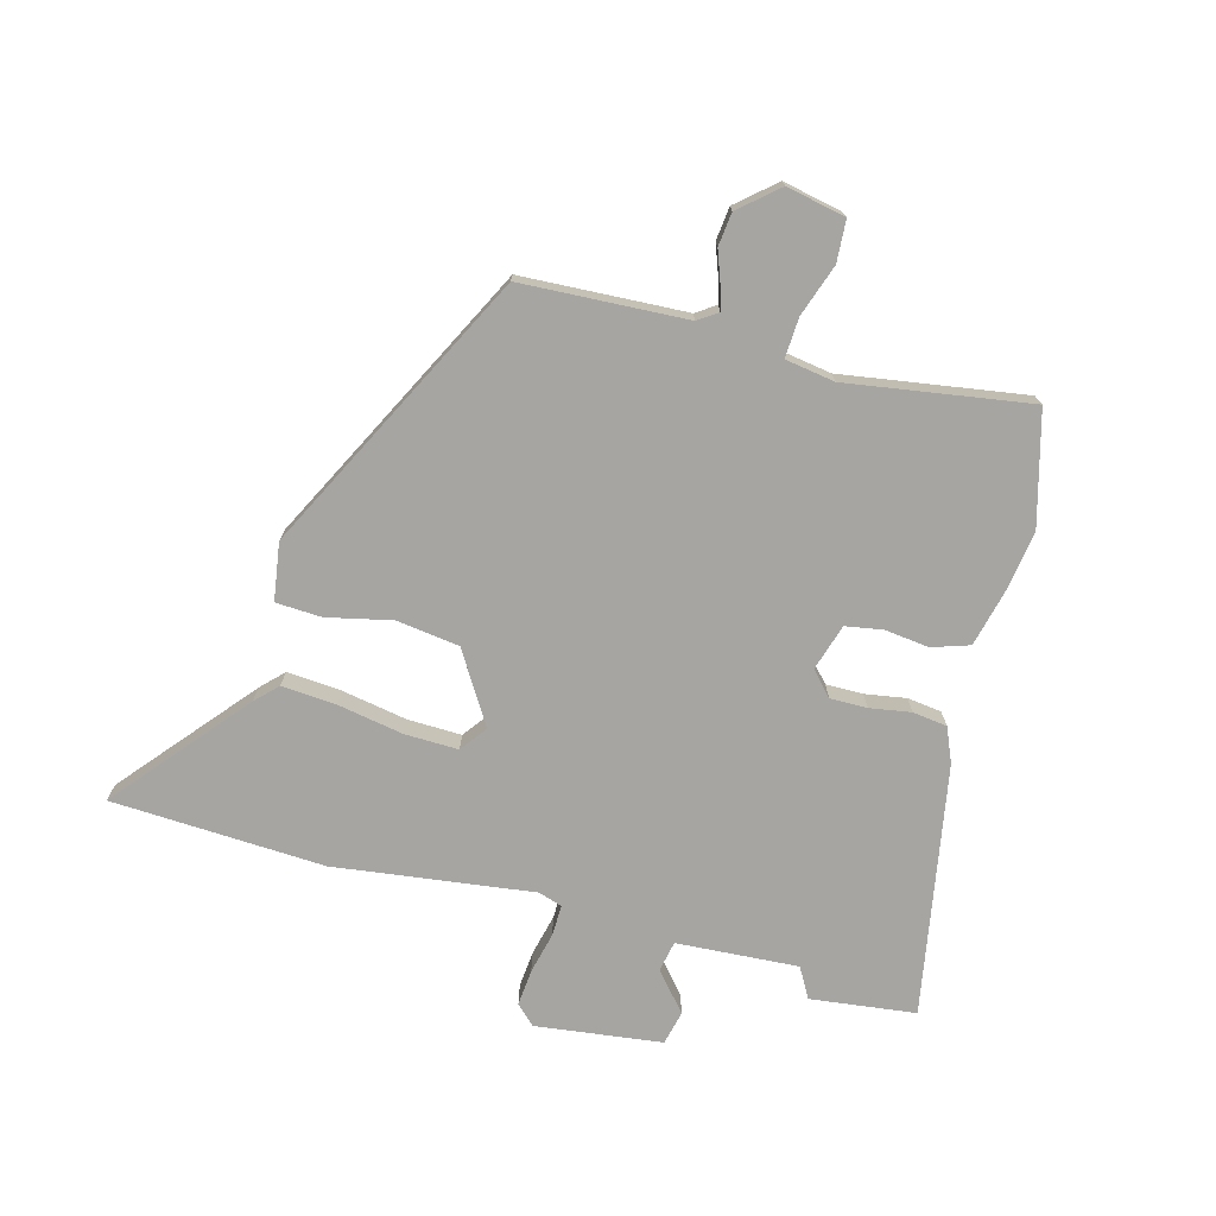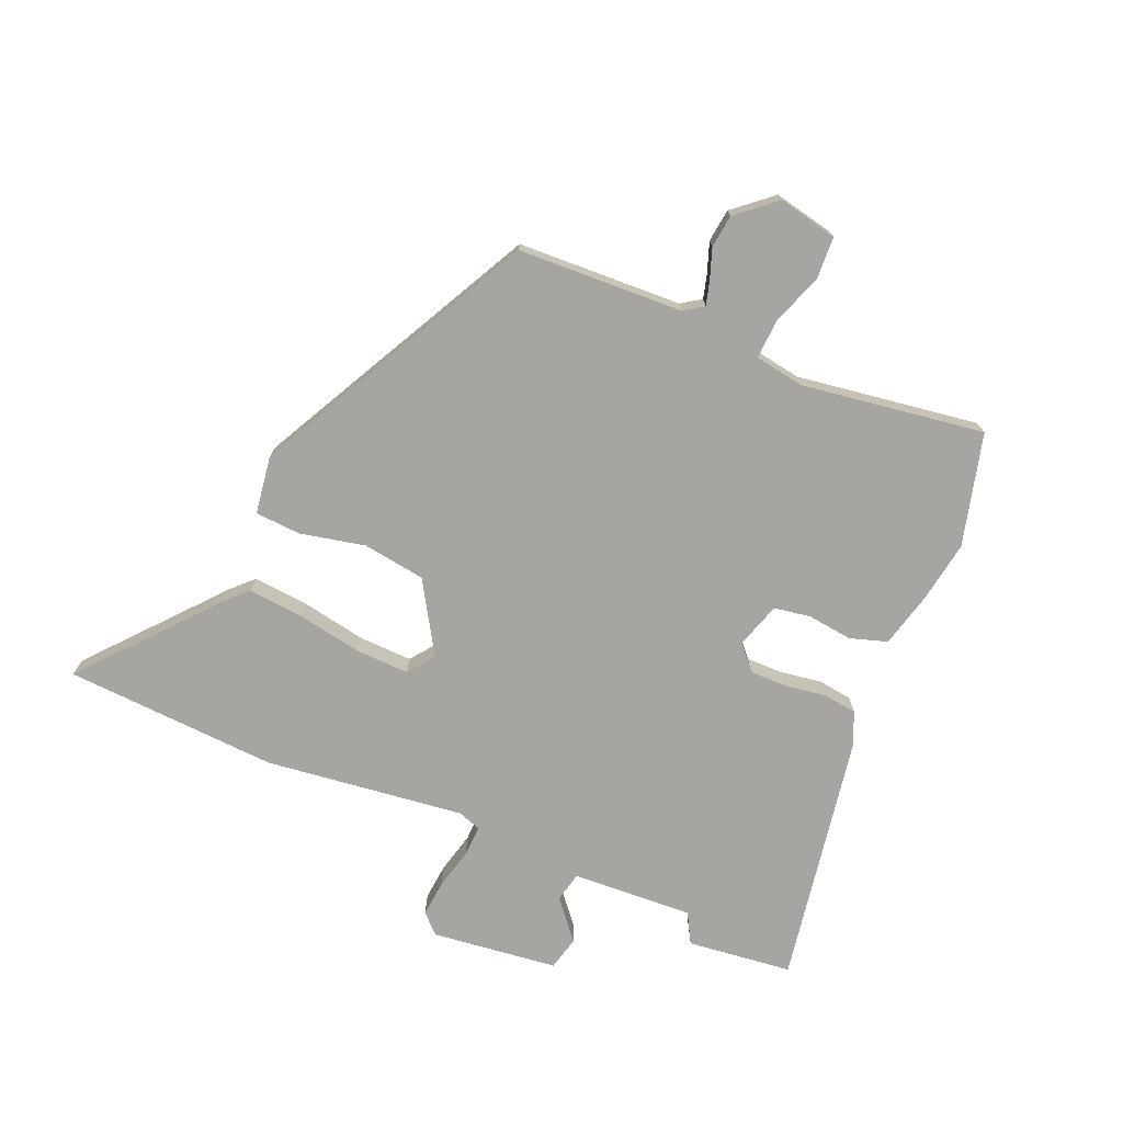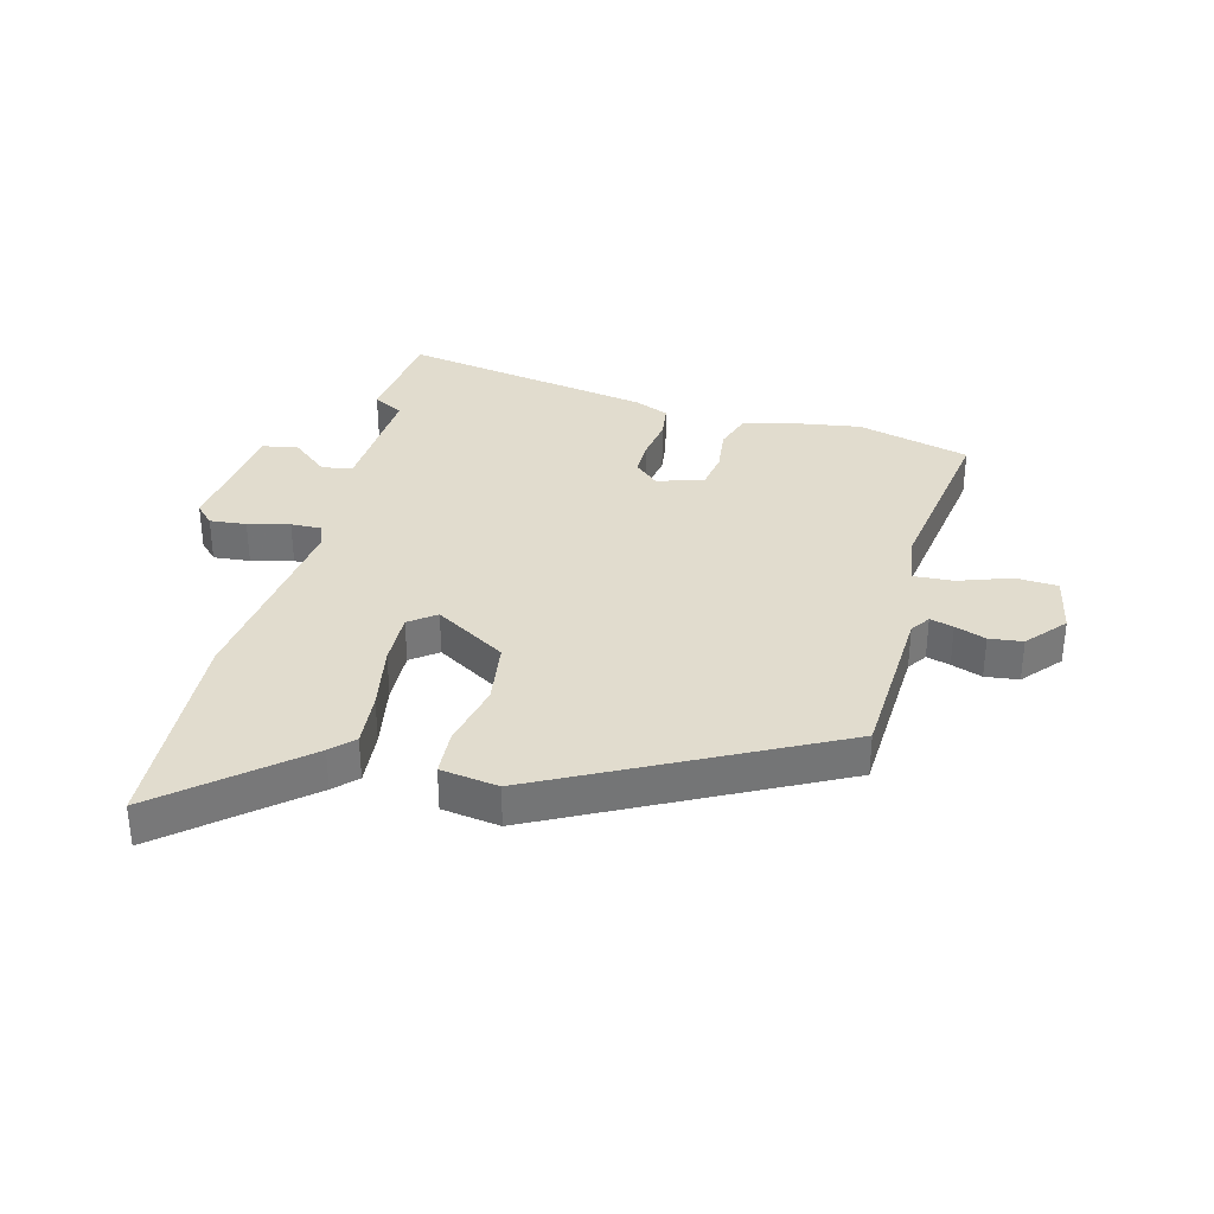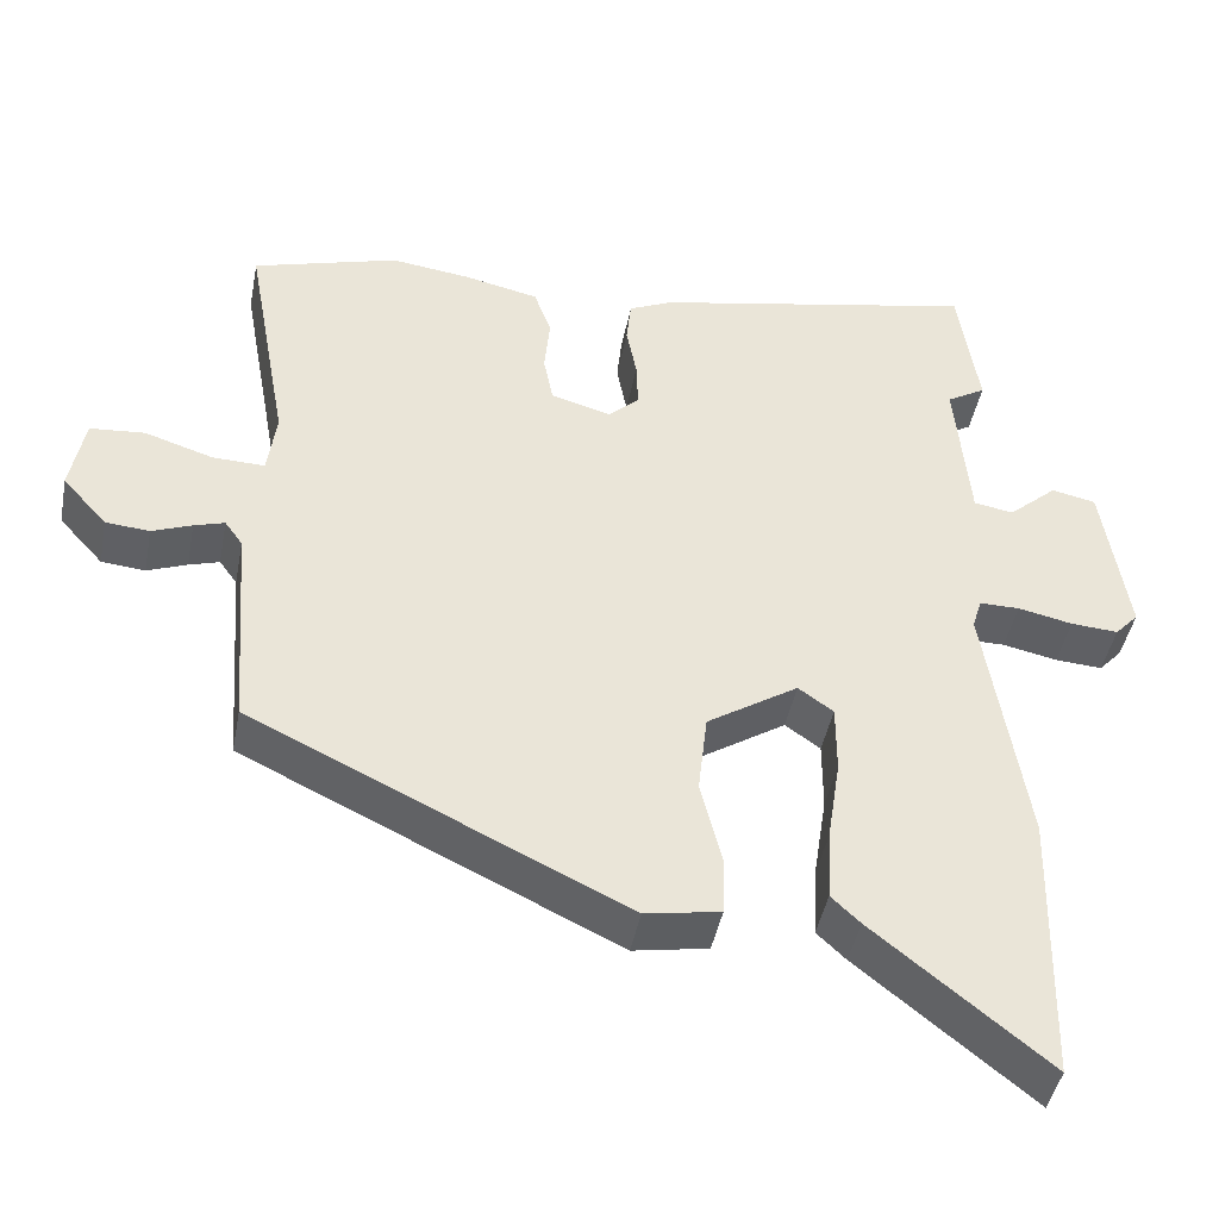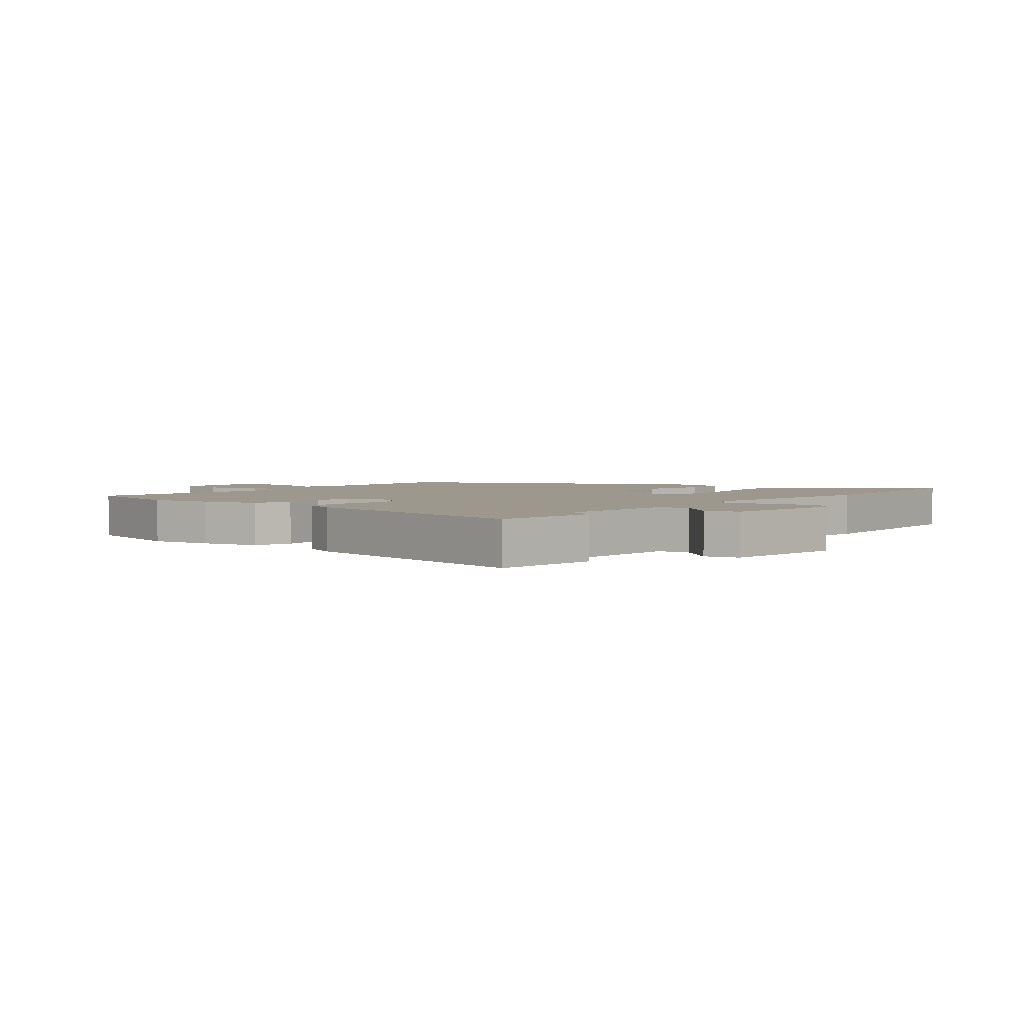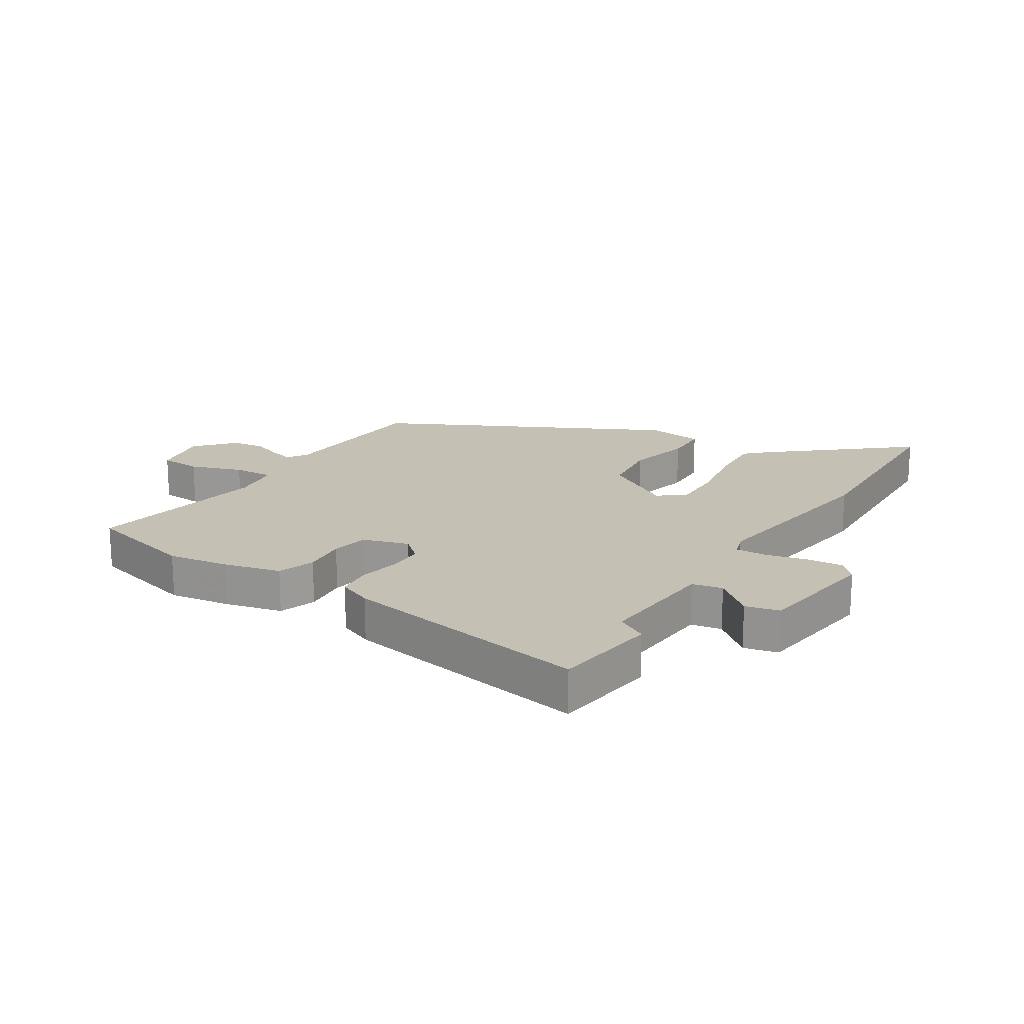
<metadata>
{"format":"obj","ext":"obj","renderer":"f3d","projection":"perspective","resolution":1024,"background":"white","views":[{"elev":-73.9,"azim":-106.5,"up":"+Y"},{"elev":-73.9,"azim":-114.8,"up":"+Y"},{"elev":34.0,"azim":-167.0,"up":"+Y"},{"elev":-44.2,"azim":-10.8,"up":"+Z"},{"elev":3.1,"azim":37.8,"up":"+Y"},{"elev":18.3,"azim":31.2,"up":"+Y"}]}
</metadata>
<code>
v 0.48 0.07 0.633
v 0.506 0.07 0.457
v 0.456 0.07 0.427
v 0.474 0.07 0.223
v 0.525 0.07 0.214
v 0.588 0.07 0.27
v 0.645 0.07 0.258
v 0.677 0.07 0.047
v 0.647 0.07 0.014
v 0.586 0.07 0.018
v 0.516 0.07 0.033
v 0.464 0.07 0.033
v 0.452 0.07 -0.007
v 0.504 0.07 -0.34
v 0.495 0.07 -0.699
v 0.272 0.07 -0.52
v 0.235 0.07 -0.485
v 0.24 0.07 -0.393
v 0.257 0.07 -0.282
v 0.257 0.07 -0.192
v 0.212 0.07 -0.16
v 0.095 0.07 -0.236
v 0.083 0.07 -0.342
v 0.11 0.07 -0.45
v 0.108 0.07 -0.527
v 0.012 0.07 -0.544
v -0.467 0.07 -0.315
v -0.488 0.07 -0.038
v -0.511 0.07 -0.006
v -0.55 0.07 -0.018
v -0.601 0.07 -0.038
v -0.657 0.07 -0.033
v -0.714 0.07 0.03
v -0.696 0.07 0.13
v -0.626 0.07 0.136
v -0.538 0.07 0.108
v -0.471 0.07 0.106
v -0.46 0.07 0.19
v -0.515 0.07 0.496
v -0.328 0.07 0.551
v -0.226 0.07 0.538
v -0.13 0.07 0.517
v -0.108 0.07 0.455
v -0.115 0.07 0.38
v -0.103 0.07 0.318
v -0.025 0.07 0.296
v 0.014 0.07 0.333
v 0.012 0.07 0.395
v -0.001 0.07 0.464
v 0.005 0.07 0.522
v 0.062 0.07 0.548
v 0.48 0 0.633
v 0.506 0 0.457
v 0.456 0 0.427
v 0.474 0 0.223
v 0.525 0 0.214
v 0.588 0 0.27
v 0.645 0 0.258
v 0.677 0 0.047
v 0.647 0 0.014
v 0.586 0 0.018
v 0.516 0 0.033
v 0.464 0 0.033
v 0.452 0 -0.007
v 0.504 0 -0.34
v 0.495 0 -0.699
v 0.272 0 -0.52
v 0.235 0 -0.485
v 0.24 0 -0.393
v 0.257 0 -0.282
v 0.257 0 -0.192
v 0.212 0 -0.16
v 0.095 0 -0.236
v 0.083 0 -0.342
v 0.11 0 -0.45
v 0.108 0 -0.527
v 0.012 0 -0.544
v -0.467 0 -0.315
v -0.488 0 -0.038
v -0.511 0 -0.006
v -0.55 0 -0.018
v -0.601 0 -0.038
v -0.657 0 -0.033
v -0.714 0 0.03
v -0.696 0 0.13
v -0.626 0 0.136
v -0.538 0 0.108
v -0.471 0 0.106
v -0.46 0 0.19
v -0.515 0 0.496
v -0.328 0 0.551
v -0.226 0 0.538
v -0.13 0 0.517
v -0.108 0 0.455
v -0.115 0 0.38
v -0.103 0 0.318
v -0.025 0 0.296
v 0.014 0 0.333
v 0.012 0 0.395
v -0.001 0 0.464
v 0.005 0 0.522
v 0.062 0 0.548
f 1 2 3
f 51 1 3
f 50 51 3
f 49 50 3
f 48 49 3
f 47 48 3 4
f 46 47 4
f 42 43 44
f 41 42 44
f 40 41 44
f 39 40 44
f 38 39 44
f 37 38 44 45
f 34 35 36
f 33 34 36
f 32 33 36
f 31 32 36
f 30 31 36
f 29 30 36 37
f 37 45 46
f 29 37 46
f 28 29 46
f 26 27 28
f 25 26 28
f 24 25 28
f 23 24 28
f 17 18 19
f 16 17 19
f 15 16 19
f 14 15 19
f 13 14 19
f 12 13 19 20
f 9 10 11
f 8 9 11
f 7 8 11
f 6 7 11
f 5 6 11
f 5 11 12
f 12 20 21
f 5 12 21
f 4 5 21
f 22 23 28 46
f 4 21 22 46
f 54 53 52
f 54 52 102
f 54 102 101
f 54 101 100
f 54 100 99
f 55 54 99 98
f 55 98 97
f 95 94 93
f 95 93 92
f 95 92 91
f 95 91 90
f 95 90 89
f 96 95 89 88
f 87 86 85
f 87 85 84
f 87 84 83
f 87 83 82
f 87 82 81
f 88 87 81 80
f 97 96 88
f 97 88 80
f 97 80 79
f 79 78 77
f 79 77 76
f 79 76 75
f 79 75 74
f 70 69 68
f 70 68 67
f 70 67 66
f 70 66 65
f 70 65 64
f 71 70 64 63
f 62 61 60
f 62 60 59
f 62 59 58
f 62 58 57
f 62 57 56
f 63 62 56
f 72 71 63
f 72 63 56
f 72 56 55
f 97 79 74 73
f 97 73 72 55
f 1 52 53 2
f 2 53 54 3
f 3 54 55 4
f 4 55 56 5
f 5 56 57 6
f 6 57 58 7
f 7 58 59 8
f 8 59 60 9
f 9 60 61 10
f 10 61 62 11
f 11 62 63 12
f 12 63 64 13
f 13 64 65 14
f 14 65 66 15
f 15 66 67 16
f 16 67 68 17
f 17 68 69 18
f 18 69 70 19
f 19 70 71 20
f 20 71 72 21
f 21 72 73 22
f 22 73 74 23
f 23 74 75 24
f 24 75 76 25
f 25 76 77 26
f 26 77 78 27
f 27 78 79 28
f 28 79 80 29
f 29 80 81 30
f 30 81 82 31
f 31 82 83 32
f 32 83 84 33
f 33 84 85 34
f 34 85 86 35
f 35 86 87 36
f 36 87 88 37
f 37 88 89 38
f 38 89 90 39
f 39 90 91 40
f 40 91 92 41
f 41 92 93 42
f 42 93 94 43
f 43 94 95 44
f 44 95 96 45
f 45 96 97 46
f 46 97 98 47
f 47 98 99 48
f 48 99 100 49
f 49 100 101 50
f 50 101 102 51
f 51 102 52 1

</code>
